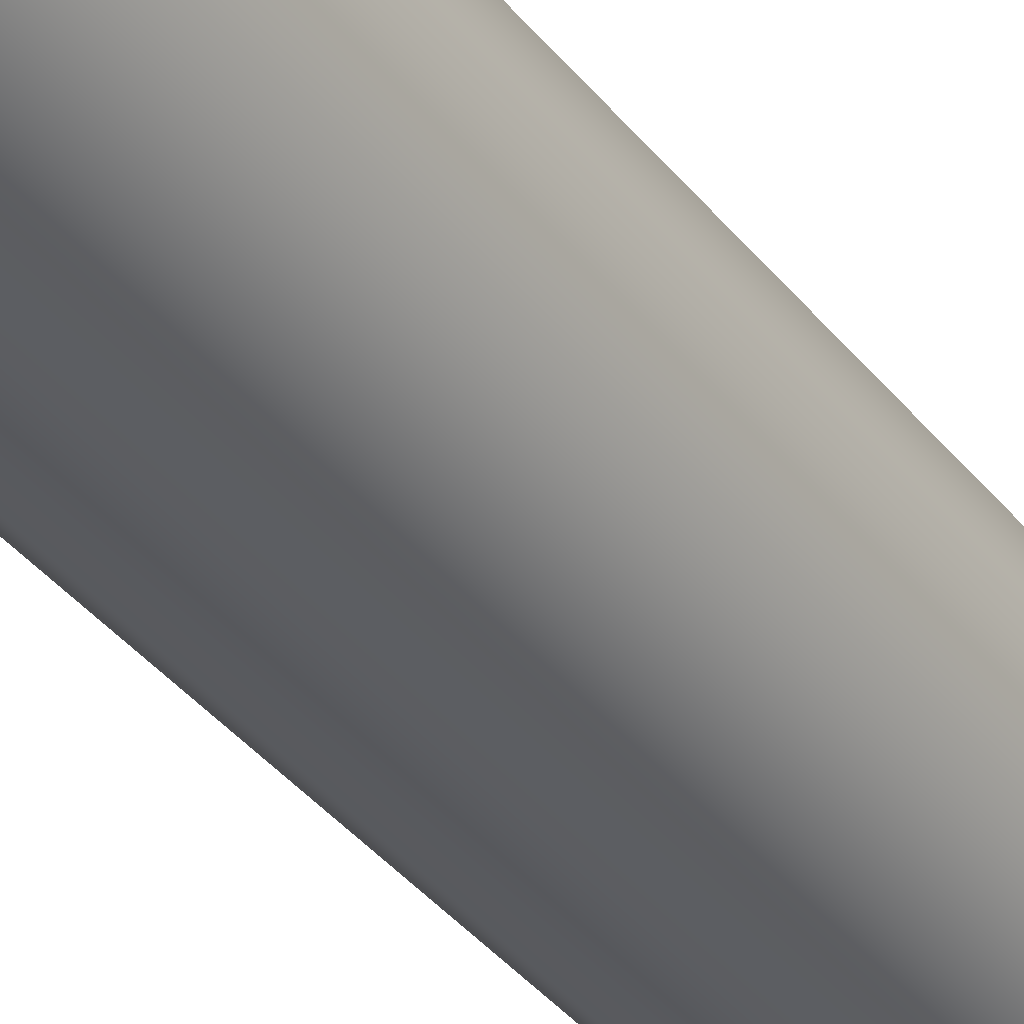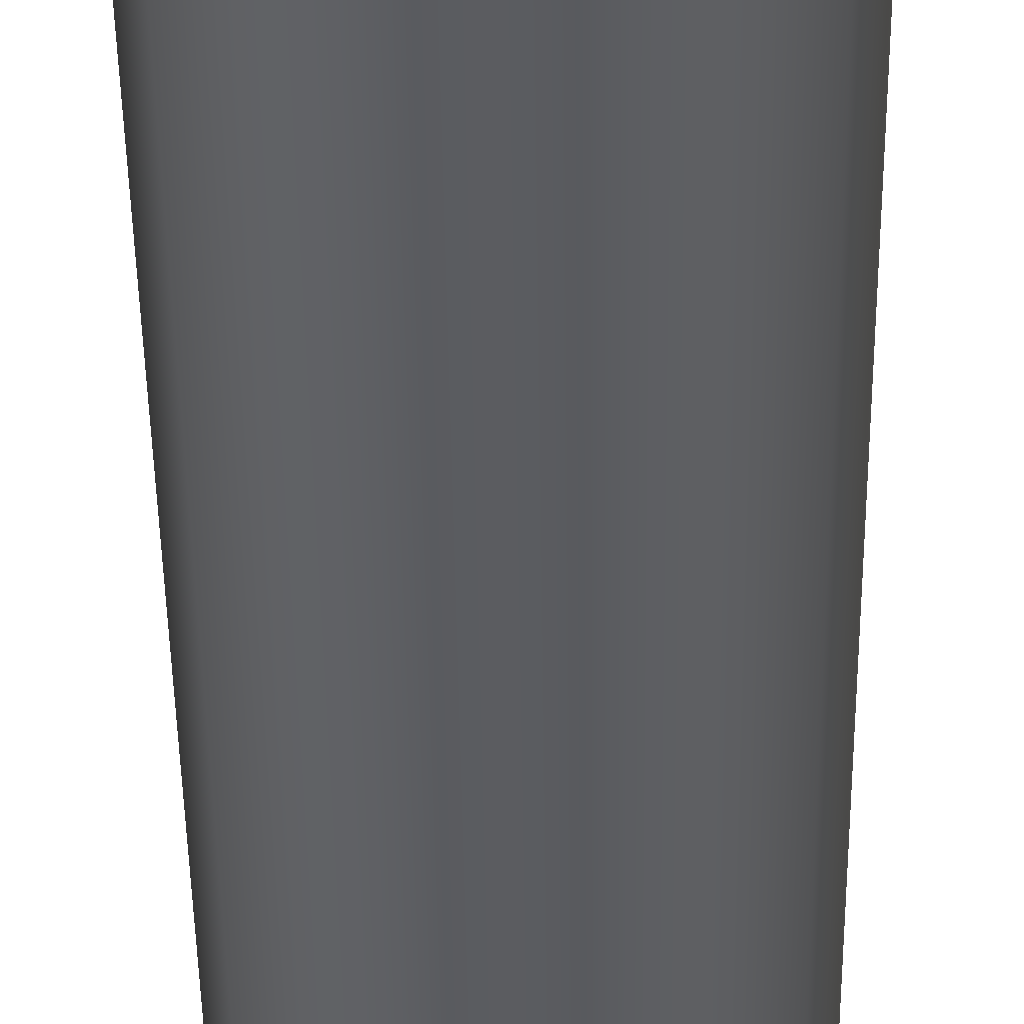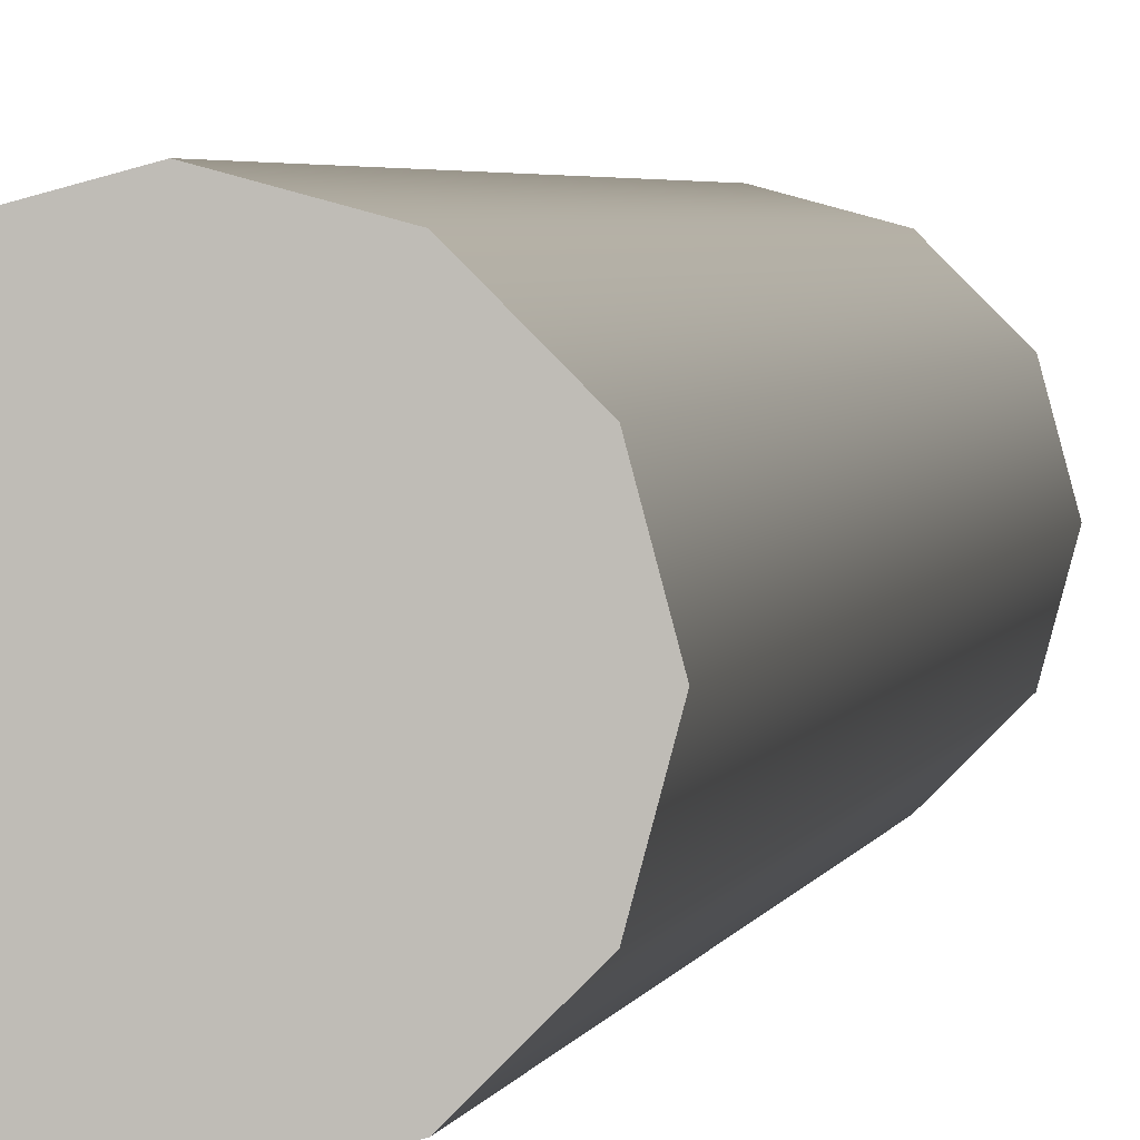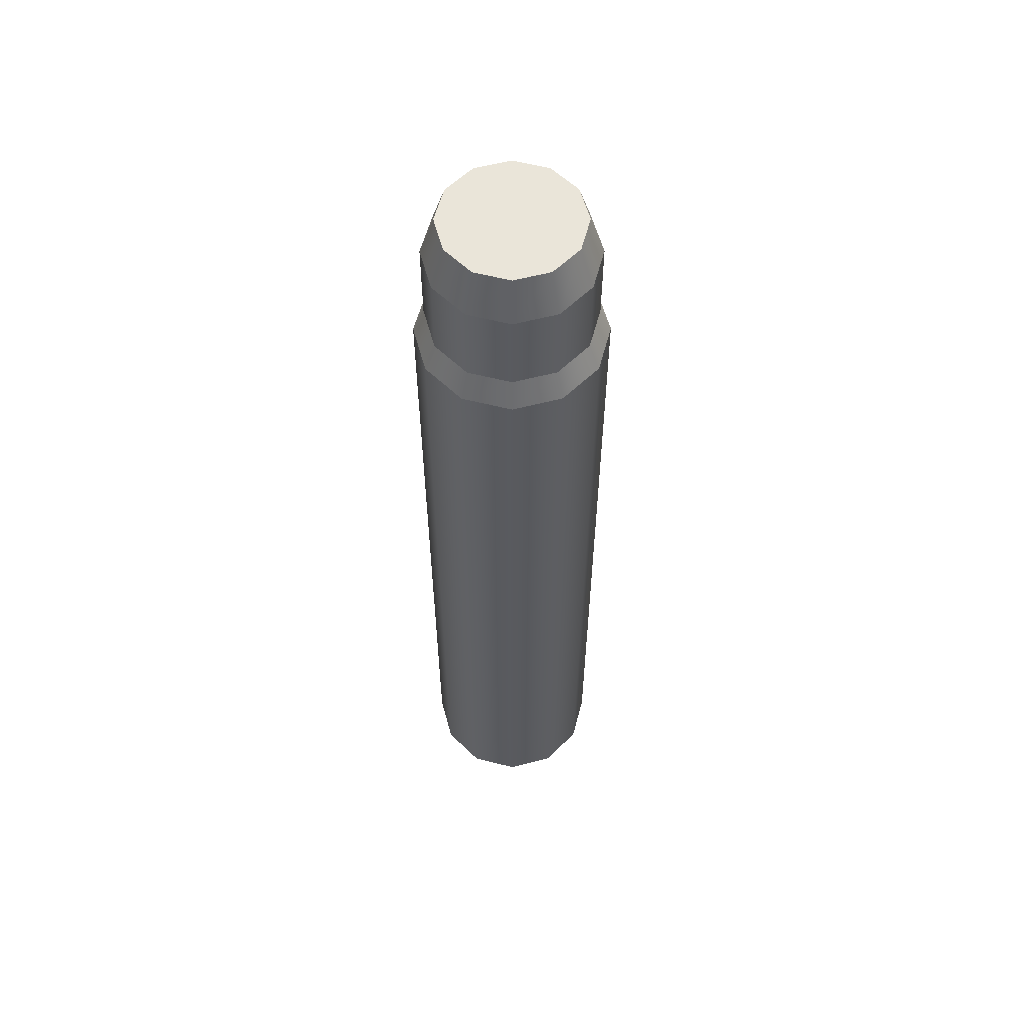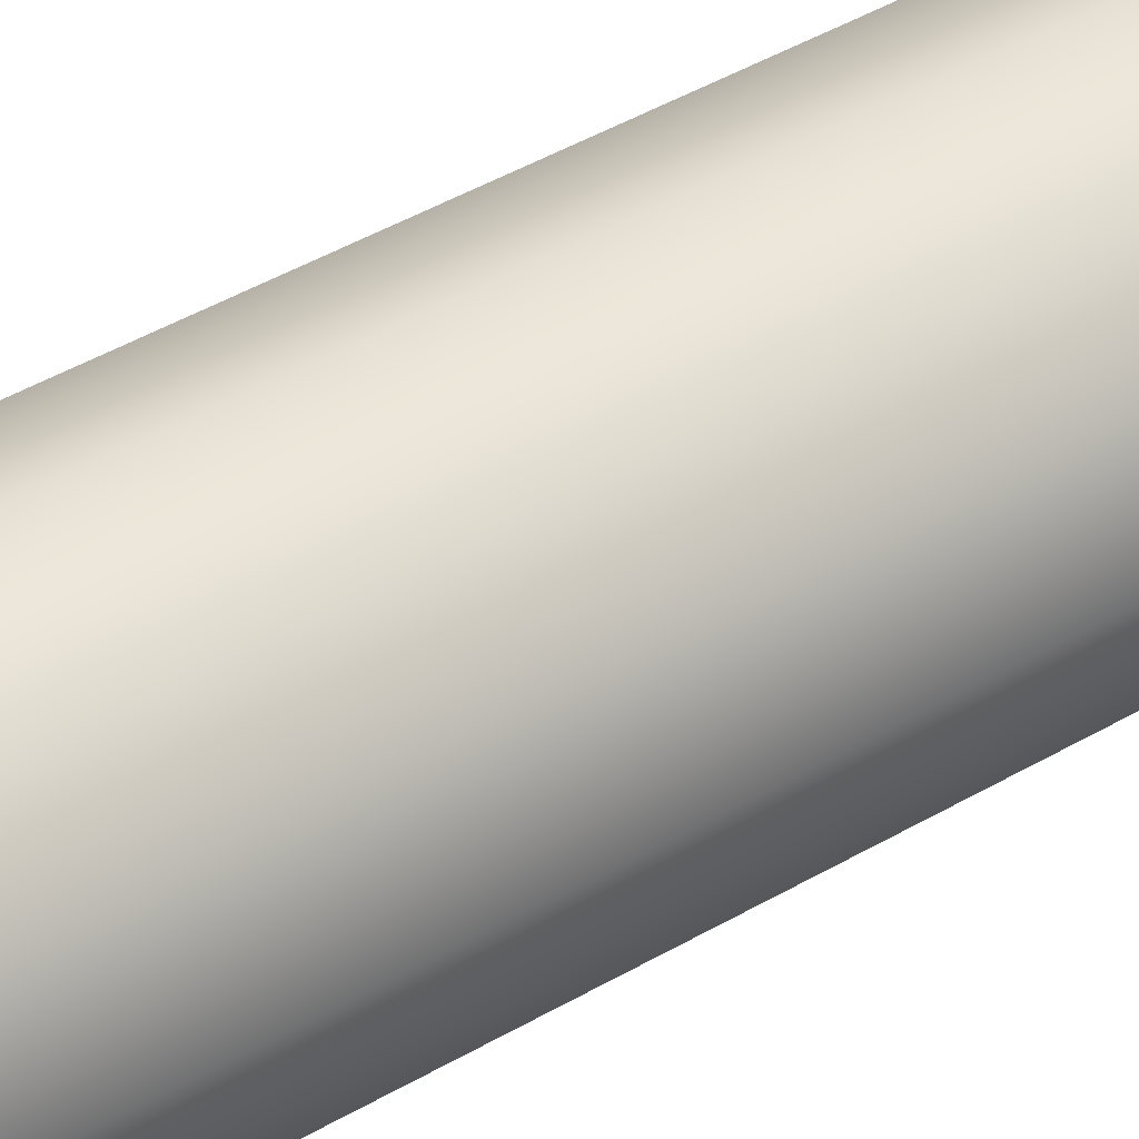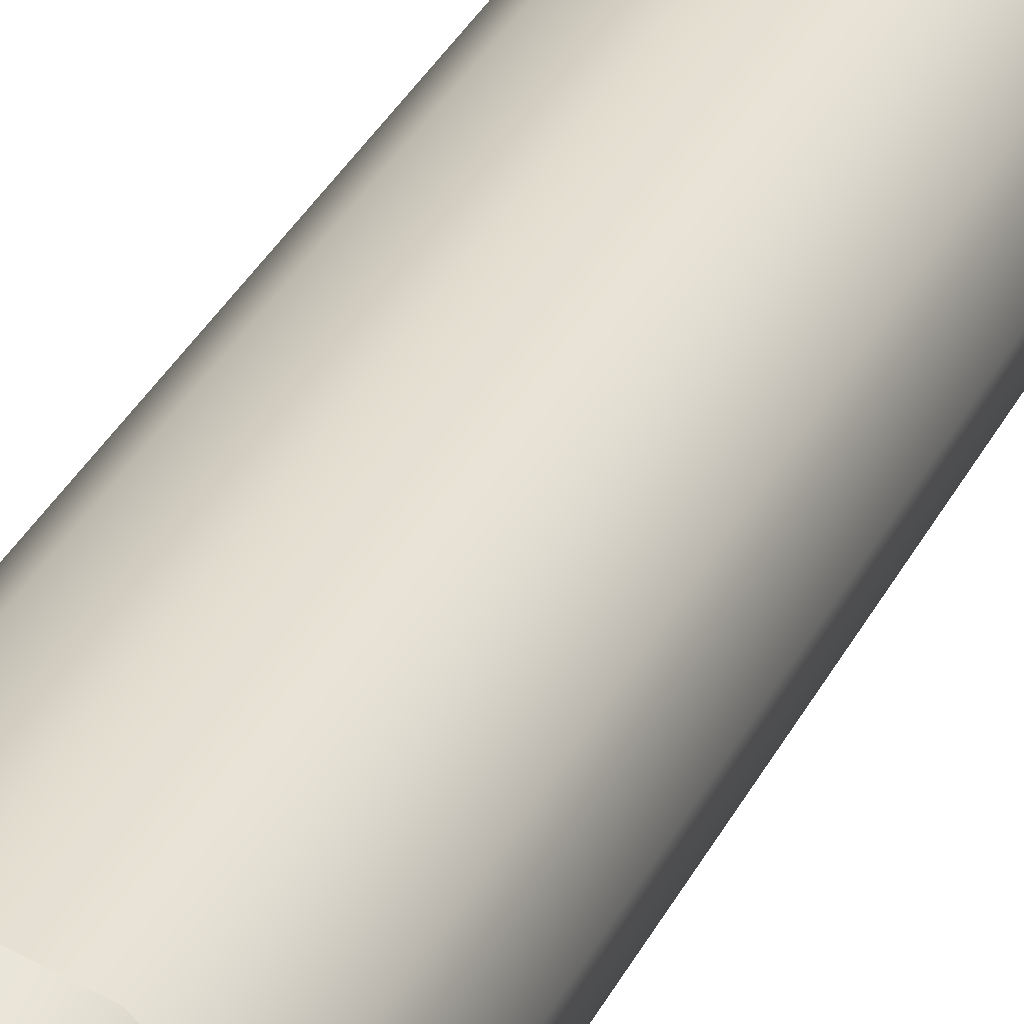
<metadata>
{"format":"obj","ext":"obj","renderer":"f3d","projection":"perspective","resolution":1024,"background":"white","views":[{"elev":-36.0,"azim":-147.5,"up":"+Z"},{"elev":-34.6,"azim":0.6,"up":"+Z"},{"elev":2.4,"azim":8.5,"up":"+Z"},{"elev":58.1,"azim":59.8,"up":"+Y"},{"elev":37.7,"azim":-128.0,"up":"+Z"},{"elev":33.6,"azim":-156.8,"up":"+Z"}]}
</metadata>
<code>
g silencer_p90_fn_p90_attenuator_57x28_LOD1
v -0.01689 -0.2003 0.009716
v -0.01689 -0.03143 0.009717
v -0.00976 -0.03143 0.01685
v -0.00976 -0.2003 0.01685
v -1.45e-05 -0.03143 0.01946
v -1.453e-05 -0.2003 0.01946
v 0.009731 -0.03143 0.01685
v 0.009731 -0.2003 0.01685
v 0.01687 -0.03143 0.009717
v 0.01687 -0.2003 0.009716
v 0.01948 -0.03143 -2.874e-05
v 0.01948 -0.2003 -2.937e-05
v 0.01687 -0.03143 -0.009774
v 0.01687 -0.2003 -0.009775
v 0.009731 -0.03143 -0.01691
v 0.009731 -0.2003 -0.01691
v -1.45e-05 -0.03143 -0.01952
v -1.453e-05 -0.2003 -0.01952
v -1.453e-05 -0.2003 -0.01952
v -1.45e-05 -0.03143 -0.01952
v -0.00976 -0.03143 -0.01691
v -0.00976 -0.2003 -0.01691
v -0.01689 -0.03143 -0.009774
v -0.01689 -0.2003 -0.009775
v -0.01951 -0.03143 -2.874e-05
v -0.01951 -0.2003 -2.937e-05
v -0.01689 -0.03143 0.009717
v -0.01491 -0.02572 0.008568
v -0.008612 -0.02572 0.01486
v -0.00976 -0.03143 0.01685
v -1.45e-05 -0.02572 0.01717
v -1.45e-05 -0.03143 0.01946
v 0.008583 -0.02572 0.01486
v 0.009731 -0.03143 0.01685
v 0.01488 -0.02572 0.008568
v 0.01687 -0.03143 0.009717
v 0.01718 -0.02572 -2.872e-05
v 0.01948 -0.03143 -2.874e-05
v 0.01488 -0.02572 -0.008626
v 0.01687 -0.03143 -0.009774
v 0.008583 -0.02572 -0.01492
v 0.009731 -0.03143 -0.01691
v -1.45e-05 -0.02572 -0.01722
v -1.45e-05 -0.03143 -0.01952
v -1.45e-05 -0.03143 -0.01952
v -1.45e-05 -0.02572 -0.01722
v -0.008612 -0.02572 -0.01492
v -0.00976 -0.03143 -0.01691
v -0.01491 -0.02572 -0.008626
v -0.01689 -0.03143 -0.009774
v -0.01721 -0.02572 -2.872e-05
v -0.01951 -0.03143 -2.874e-05
v -0.01491 -0.02572 0.008568
v -0.01491 -0.00806 0.008568
v -0.008612 -0.00806 0.01486
v -0.008612 -0.02572 0.01486
v -1.45e-05 -0.00806 0.01717
v -1.45e-05 -0.02572 0.01717
v 0.008583 -0.00806 0.01486
v 0.008583 -0.02572 0.01486
v 0.01488 -0.00806 0.008568
v 0.01488 -0.02572 0.008568
v 0.01718 -0.00806 -2.865e-05
v 0.01718 -0.02572 -2.872e-05
v 0.01488 -0.00806 -0.008626
v 0.01488 -0.02572 -0.008626
v 0.008583 -0.00806 -0.01492
v 0.008583 -0.02572 -0.01492
v -1.45e-05 -0.00806 -0.01722
v -1.45e-05 -0.02572 -0.01722
v -1.45e-05 -0.02572 -0.01722
v -1.45e-05 -0.00806 -0.01722
v -0.008612 -0.00806 -0.01492
v -0.008612 -0.02572 -0.01492
v -0.01491 -0.00806 -0.008626
v -0.01491 -0.02572 -0.008626
v -0.01721 -0.00806 -2.866e-05
v -0.01721 -0.02572 -2.872e-05
v -0.01491 -0.00806 0.008568
v -0.01241 0.0007885 0.007127
v -0.00717 0.0007885 0.01236
v -0.008612 -0.00806 0.01486
v -1.45e-05 0.0007885 0.01428
v -1.45e-05 -0.00806 0.01717
v 0.007141 0.0007885 0.01236
v 0.008583 -0.00806 0.01486
v 0.01238 0.0007885 0.007127
v 0.01488 -0.00806 0.008568
v 0.0143 0.0007886 -2.862e-05
v 0.01718 -0.00806 -2.865e-05
v 0.01238 0.0007886 -0.007184
v 0.01488 -0.00806 -0.008626
v 0.007141 0.0007886 -0.01242
v 0.008583 -0.00806 -0.01492
v -1.45e-05 0.0007886 -0.01434
v -1.45e-05 -0.00806 -0.01722
v -1.45e-05 -0.00806 -0.01722
v -1.45e-05 0.0007886 -0.01434
v -0.00717 0.0007886 -0.01242
v -0.008612 -0.00806 -0.01492
v -0.01241 0.0007886 -0.007184
v -0.01491 -0.00806 -0.008626
v -0.01432 0.0007886 -2.862e-05
v -0.01721 -0.00806 -2.866e-05
v -0.00976 -0.2003 0.01685
v 0.009731 -0.2003 0.01685
v 0.01687 -0.2003 0.009716
v -0.01689 -0.2003 0.009716
v 0.01948 -0.2003 -2.937e-05
v -0.01951 -0.2003 -2.937e-05
v 0.01687 -0.2003 -0.009775
v -0.01689 -0.2003 -0.009775
v 0.009731 -0.2003 -0.01691
v -0.00976 -0.2003 -0.01691
v -1.453e-05 -0.2003 -0.01952
v -1.453e-05 -0.2003 0.01946
v -0.00717 0.0007886 -0.01242
v 0.007141 0.0007886 -0.01242
v 0.01238 0.0007886 -0.007184
v -0.01241 0.0007886 -0.007184
v 0.0143 0.0007886 -2.862e-05
v -0.01432 0.0007886 -2.862e-05
v 0.01238 0.0007885 0.007127
v -0.01241 0.0007885 0.007127
v 0.007141 0.0007885 0.01236
v -0.00717 0.0007885 0.01236
v -1.45e-05 0.0007885 0.01428
v -1.45e-05 0.0007886 -0.01434
g silencer_p90_fn_p90_attenuator_57x28_LOD1_0
f 3 2 1
f 4 3 1
f 5 3 4
f 6 5 4
f 7 5 6
f 8 7 6
f 9 7 8
f 10 9 8
f 11 9 10
f 12 11 10
f 13 11 12
f 14 13 12
f 15 13 14
f 16 15 14
f 17 15 16
f 18 17 16
f 21 20 19
f 22 21 19
f 23 21 22
f 24 23 22
f 25 23 24
f 26 25 24
f 2 25 26
f 1 2 26
f 29 28 27
f 30 29 27
f 31 29 30
f 32 31 30
f 33 31 32
f 34 33 32
f 35 33 34
f 36 35 34
f 37 35 36
f 38 37 36
f 39 37 38
f 40 39 38
f 41 39 40
f 42 41 40
f 43 41 42
f 44 43 42
f 47 46 45
f 48 47 45
f 49 47 48
f 50 49 48
f 51 49 50
f 52 51 50
f 28 51 52
f 27 28 52
f 55 54 53
f 56 55 53
f 57 55 56
f 58 57 56
f 59 57 58
f 60 59 58
f 61 59 60
f 62 61 60
f 63 61 62
f 64 63 62
f 65 63 64
f 66 65 64
f 67 65 66
f 68 67 66
f 69 67 68
f 70 69 68
f 73 72 71
f 74 73 71
f 75 73 74
f 76 75 74
f 77 75 76
f 78 77 76
f 54 77 78
f 53 54 78
f 81 80 79
f 82 81 79
f 83 81 82
f 84 83 82
f 85 83 84
f 86 85 84
f 87 85 86
f 88 87 86
f 89 87 88
f 90 89 88
f 91 89 90
f 92 91 90
f 93 91 92
f 94 93 92
f 95 93 94
f 96 95 94
f 99 98 97
f 100 99 97
f 101 99 100
f 102 101 100
f 103 101 102
f 104 103 102
f 80 103 104
f 79 80 104
f 107 106 105
f 108 107 105
f 109 107 108
f 110 109 108
f 111 109 110
f 112 111 110
f 113 111 112
f 114 113 112
f 113 114 115
f 105 106 116
f 119 118 117
f 120 119 117
f 121 119 120
f 122 121 120
f 123 121 122
f 124 123 122
f 125 123 124
f 126 125 124
f 125 126 127
f 117 118 128

</code>
